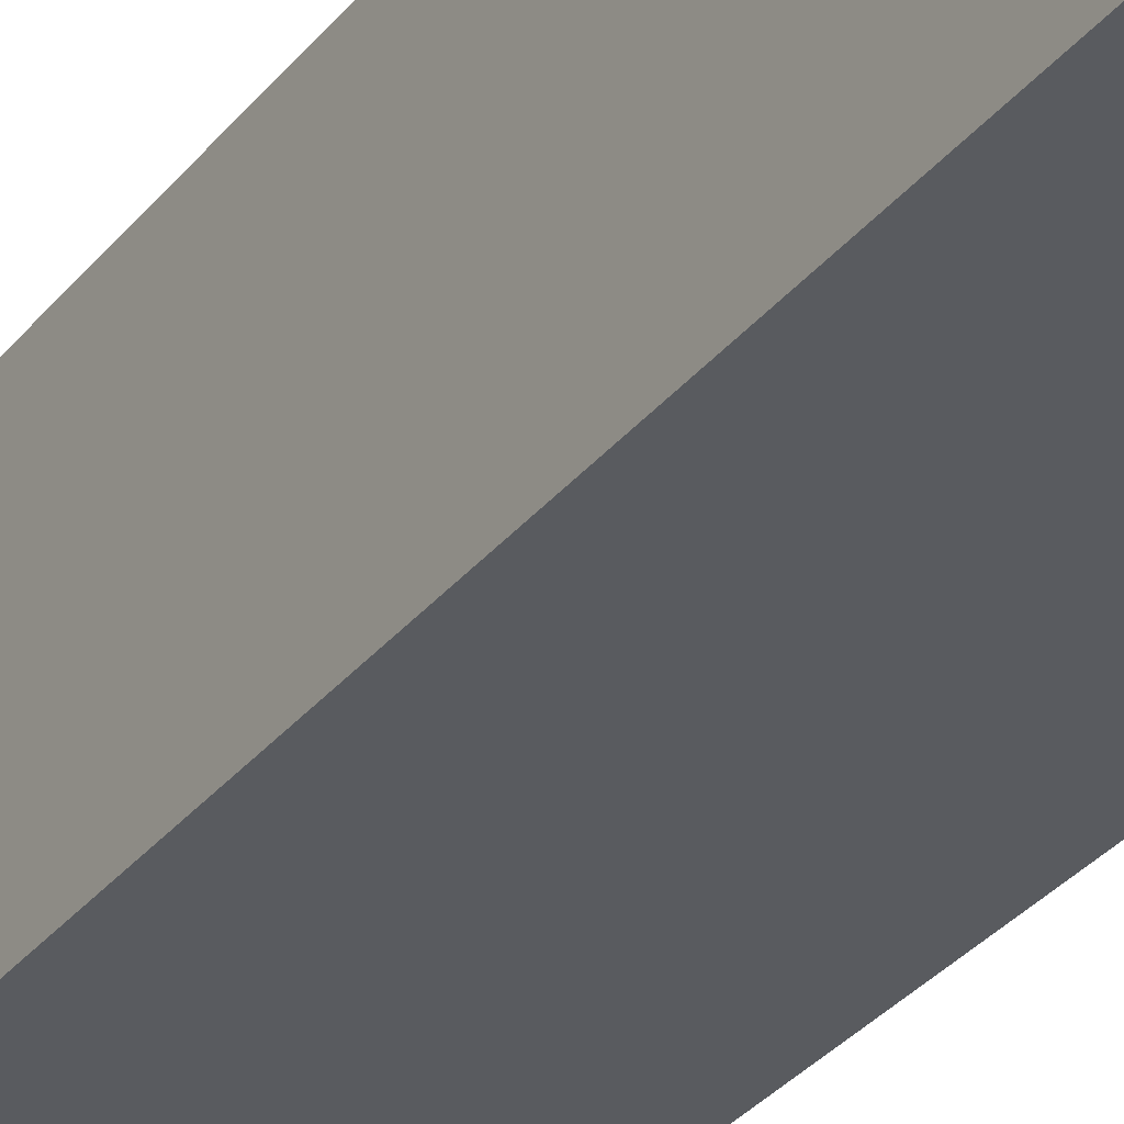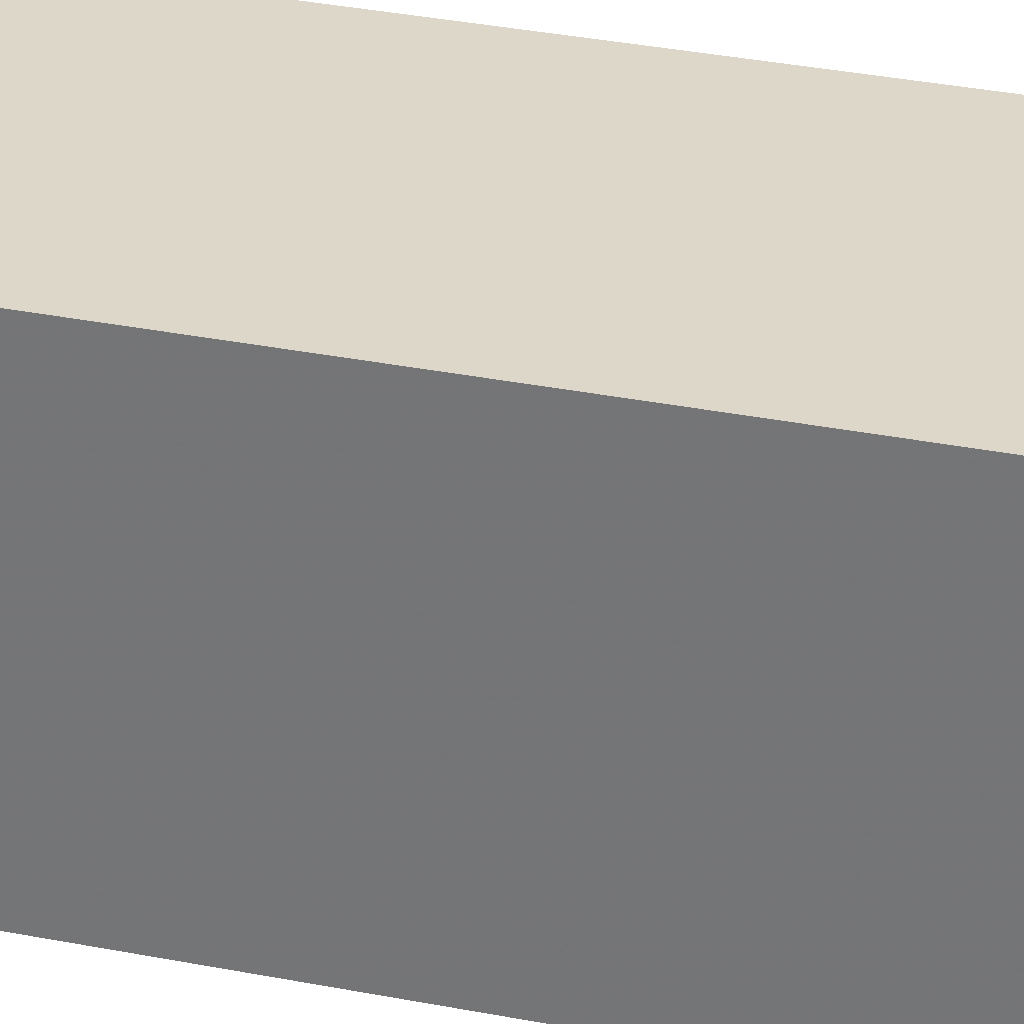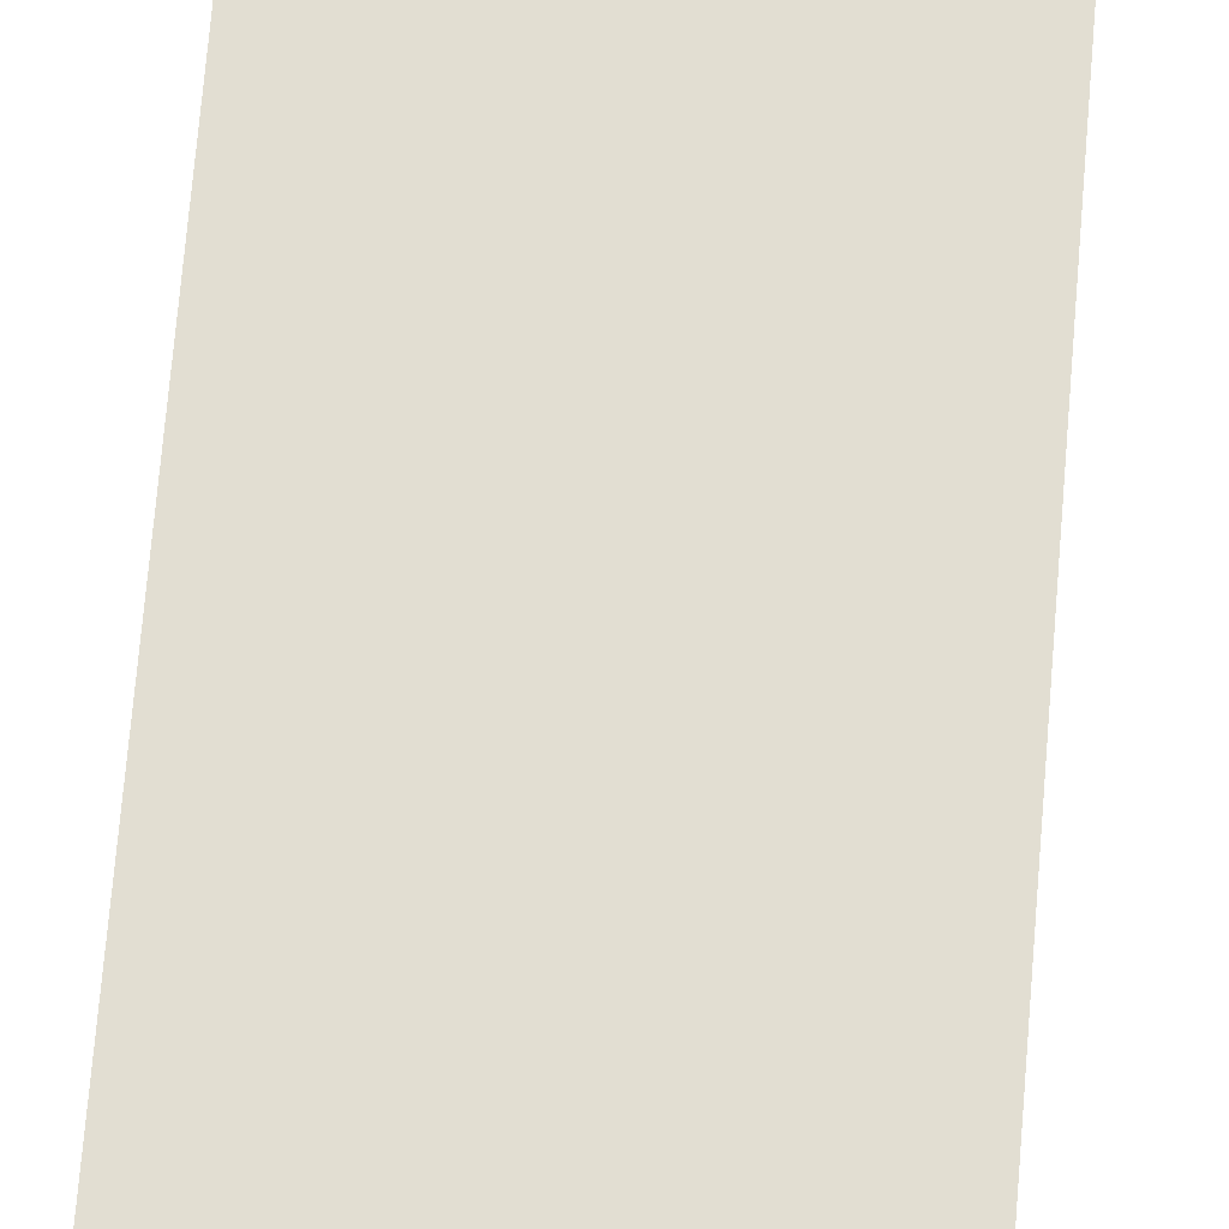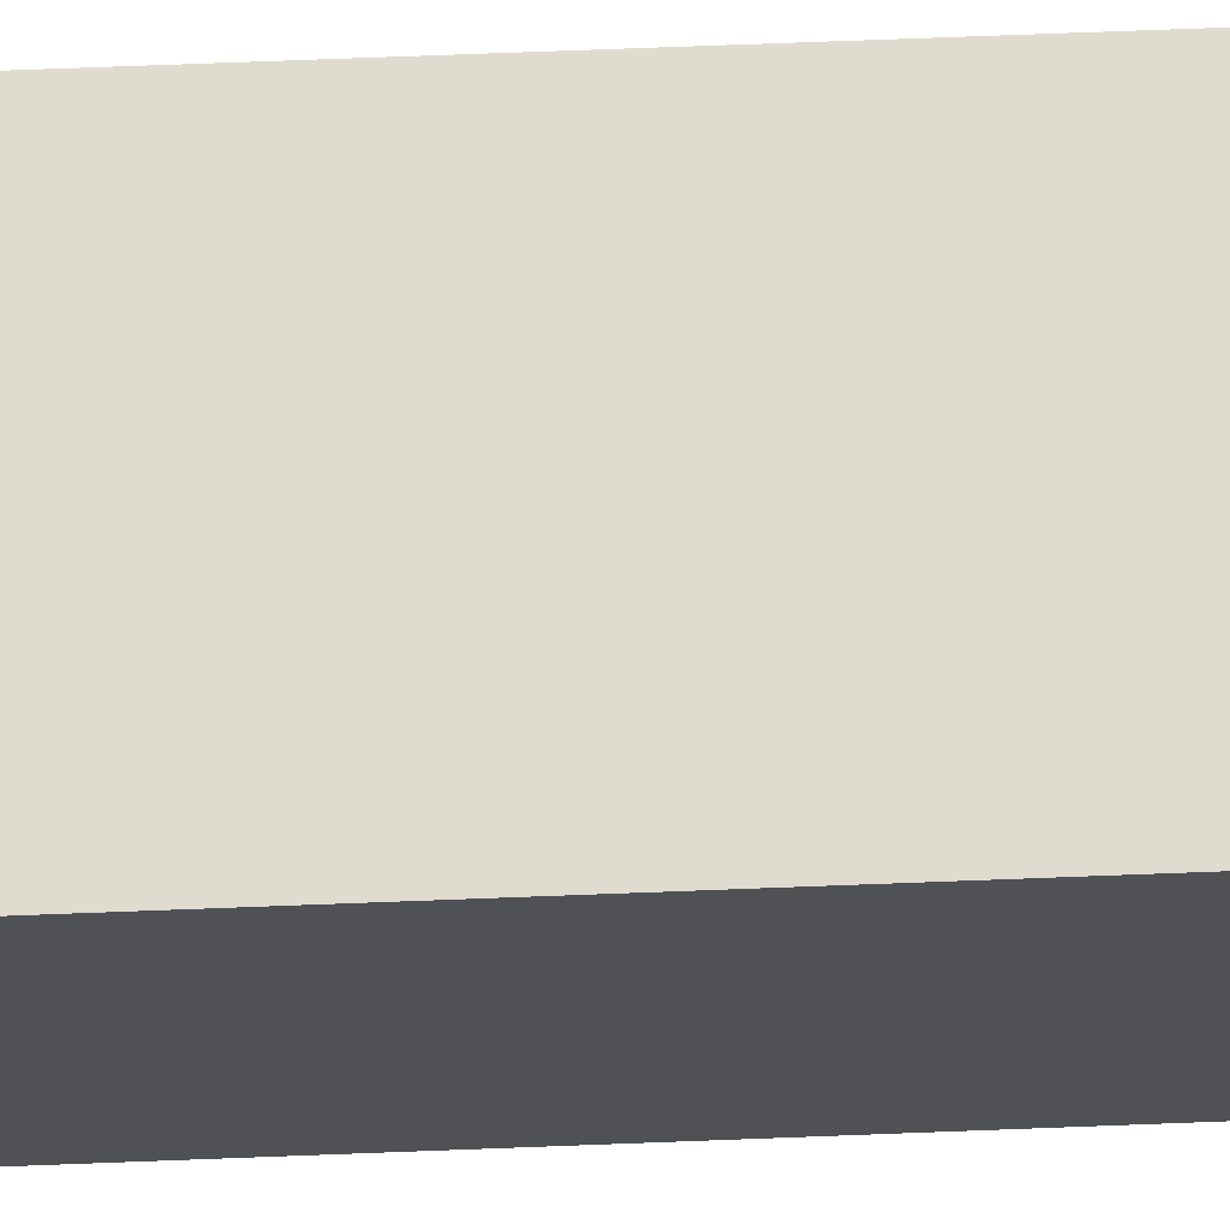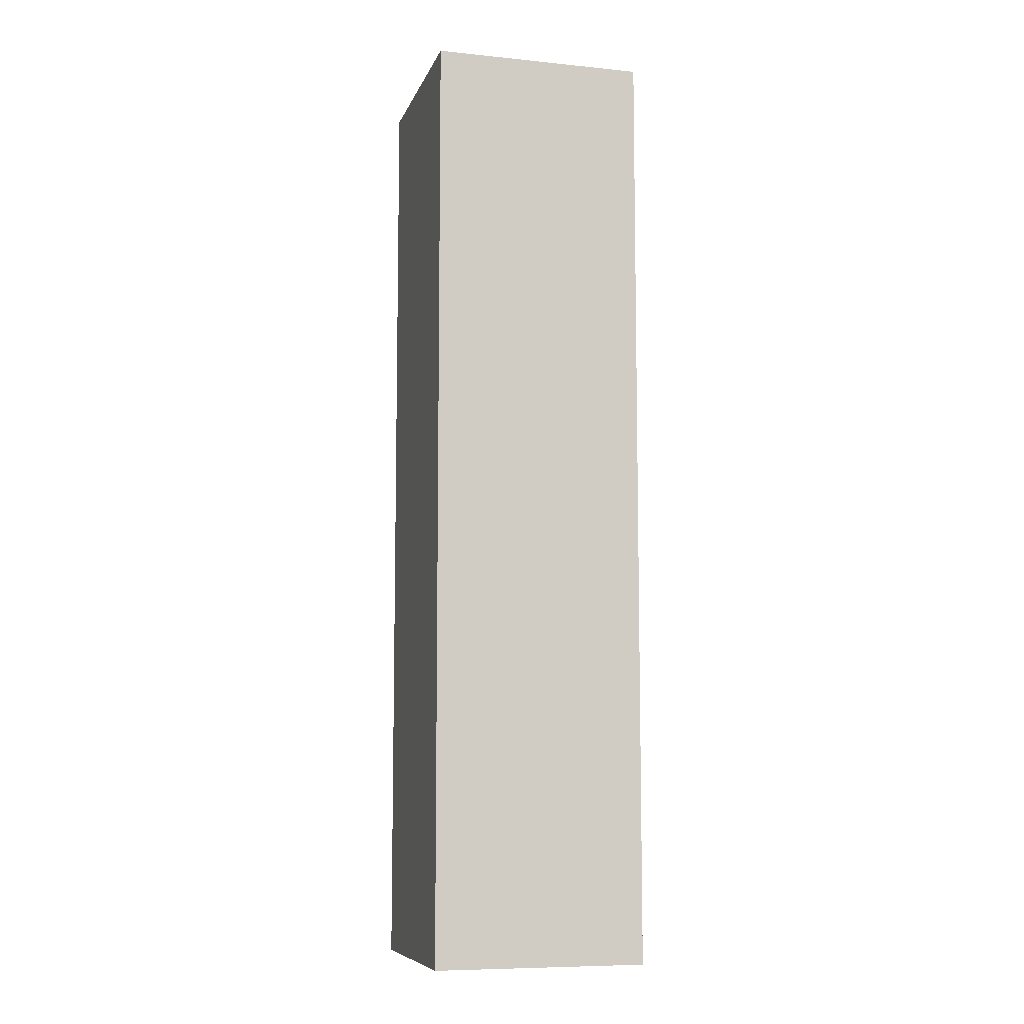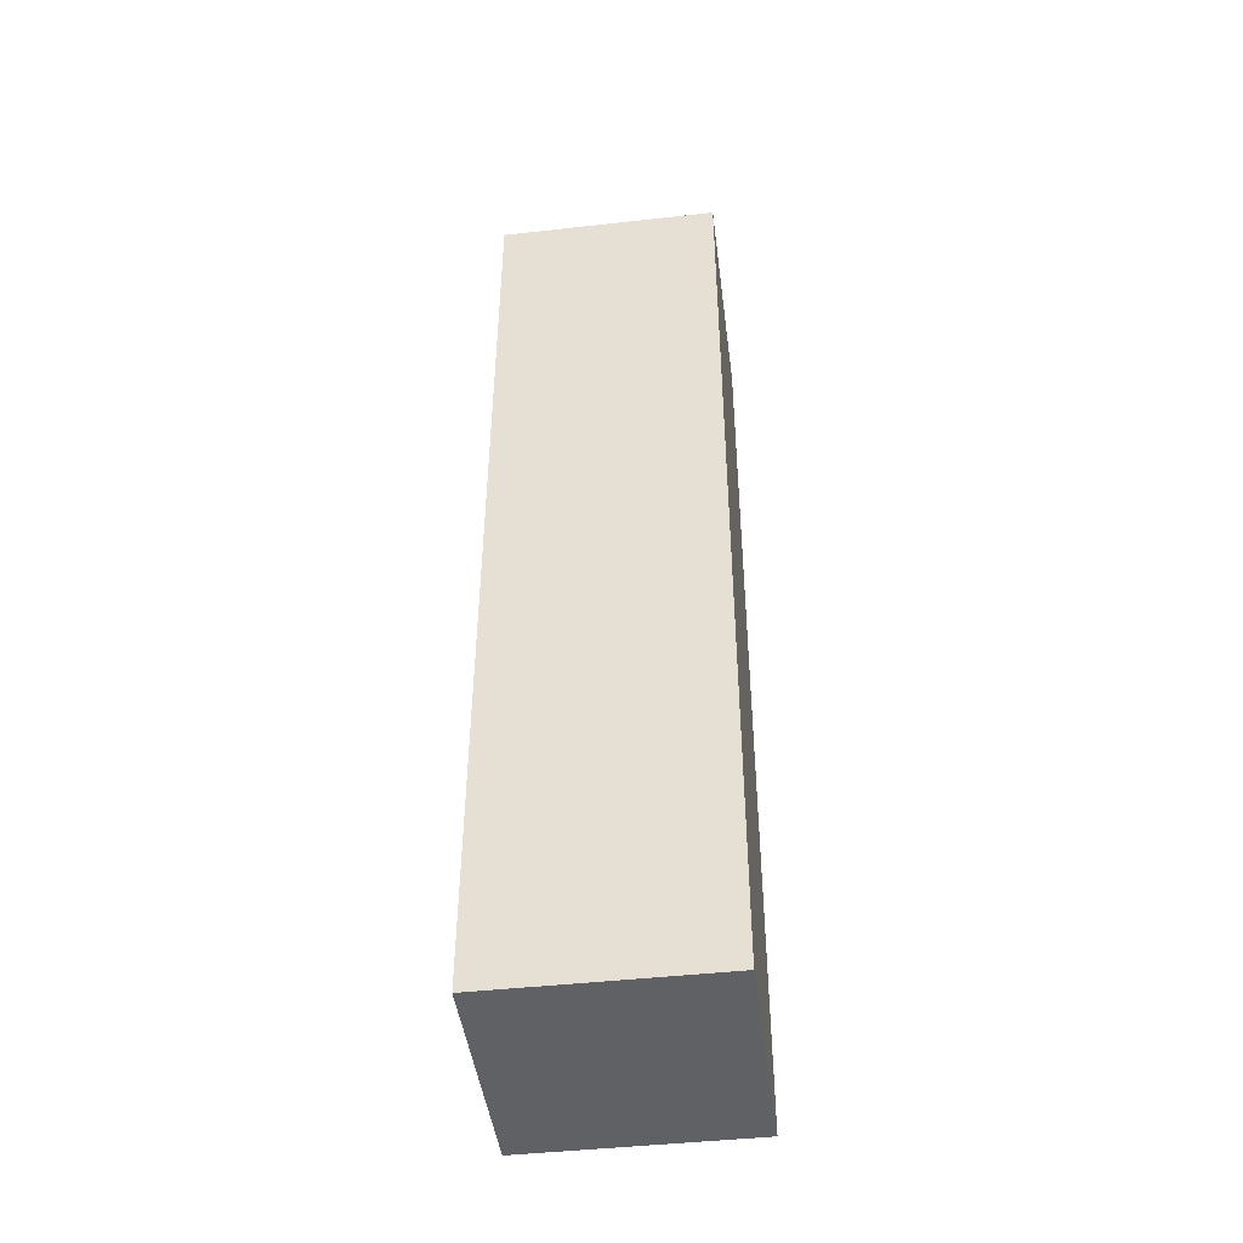
<metadata>
{"format":"obj","ext":"obj","renderer":"f3d","projection":"perspective","resolution":1024,"background":"white","views":[{"elev":-32.2,"azim":148.1,"up":"+Z"},{"elev":30.3,"azim":-73.5,"up":"+Z"},{"elev":68.0,"azim":-175.3,"up":"+Z"},{"elev":70.3,"azim":-92.2,"up":"+Z"},{"elev":-8.4,"azim":74.7,"up":"+Y"},{"elev":-45.7,"azim":-82.7,"up":"+Y"}]}
</metadata>
<code>
o Mesh1_Grey_Pole_Model
v 0.5 2.2 0
v 0.5 2.2 -0.5
v 0 2.2 -0.5
v 0 2.2 0
v 0.5 0 0
v 0.5 0 -0.5
v 0 0 0
v 0 0 -0.5
f 2 1 5 6
f 7 8 6 5
f 4 3 8 7
f 8 3 2 6
f 1 4 7 5
f 1 2 3 4

</code>
